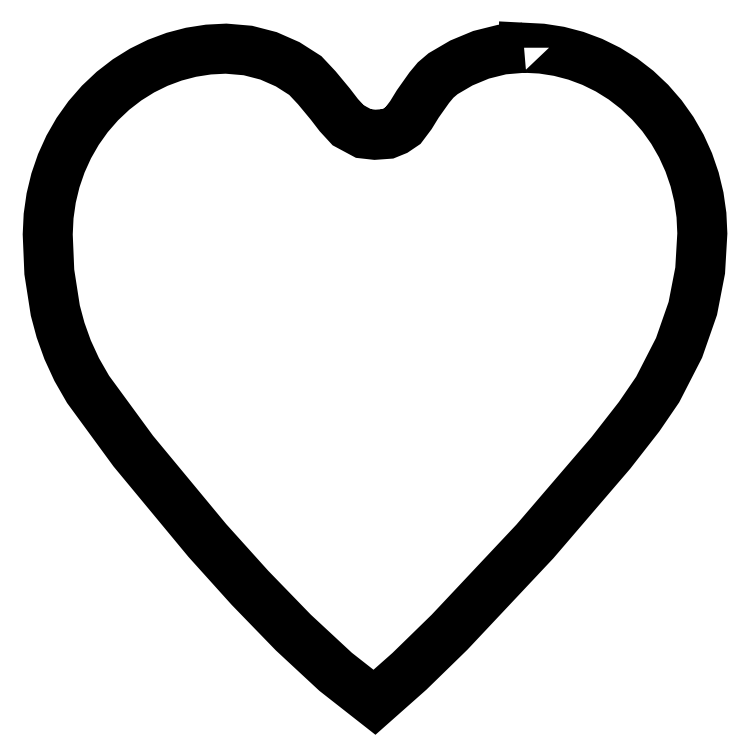
<metadata>
{"format":"dxf","ext":"dxf","renderer":"ezdxf+matplotlib","layout":"modelspace","background":"white","min_lineweight":24,"dpi":150}
</metadata>
<code>
0
SECTION
2
ENTITIES
0
LWPOLYLINE
8
path
90
77
70
1
10
113
20
158.6
30
0
10
111.1
20
158.4
30
0
10
109.2
20
158
30
0
10
107.5
20
157.3
30
0
10
105.8
20
156.3
30
0
10
105.2
20
155.7
30
0
10
104.6
20
155.1
30
0
10
103.6
20
153.6
30
0
10
103
20
152.6
30
0
10
102.3
20
151.7
30
0
10
101.6
20
151.3
30
0
10
100.9
20
151
30
0
10
99.8
20
150.9
30
0
10
98.79
20
151
30
0
10
97.43
20
151.7
30
0
10
96.6
20
152.6
30
0
10
95.85
20
153.6
30
0
10
94.65
20
155.1
30
0
10
93.64
20
156.1
30
0
10
92.08
20
157.1
30
0
10
90.38
20
157.9
30
0
10
88.55
20
158.4
30
0
10
86.61
20
158.5
30
0
10
85.05
20
158.4
30
0
10
83.52
20
158.2
30
0
10
82.02
20
157.8
30
0
10
80.57
20
157.3
30
0
10
79.18
20
156.6
30
0
10
77.86
20
155.8
30
0
10
76.61
20
154.8
30
0
10
75.45
20
153.7
30
0
10
74.4
20
152.5
30
0
10
73.48
20
151.2
30
0
10
72.69
20
149.8
30
0
10
72.03
20
148.4
30
0
10
71.51
20
146.9
30
0
10
71.13
20
145.3
30
0
10
70.91
20
143.7
30
0
10
70.83
20
142.1
30
0
10
70.97
20
138.8
30
0
10
71.5
20
135.3
30
0
10
71.96
20
133.6
30
0
10
72.59
20
131.9
30
0
10
73.39
20
130.1
30
0
10
74.4
20
128.4
30
0
10
78.41
20
122.9
30
0
10
84.97
20
115
30
0
10
88.74
20
110.8
30
0
10
92.58
20
106.8
30
0
10
96.32
20
103.3
30
0
10
99.76
20
100.7
30
0
10
102.9
20
103.4
30
0
10
106.4
20
106.8
30
0
10
114
20
114.9
30
0
10
120.7
20
122.7
30
0
10
123.2
20
125.9
30
0
10
124.8
20
128.3
30
0
10
126.7
20
132
30
0
10
127.9
20
135.5
30
0
10
128.6
20
138.9
30
0
10
128.8
20
142.2
30
0
10
128.7
20
143.8
30
0
10
128.5
20
145.4
30
0
10
128.1
20
146.9
30
0
10
127.6
20
148.5
30
0
10
126.9
20
149.9
30
0
10
126.1
20
151.3
30
0
10
125.2
20
152.6
30
0
10
124.2
20
153.8
30
0
10
123
20
154.9
30
0
10
121.8
20
155.8
30
0
10
120.4
20
156.7
30
0
10
119
20
157.4
30
0
10
117.6
20
157.9
30
0
10
116.1
20
158.3
30
0
10
114.6
20
158.5
30
0
10
113
20
158.6
30
0
0
ENDSEC
0
EOF

</code>
